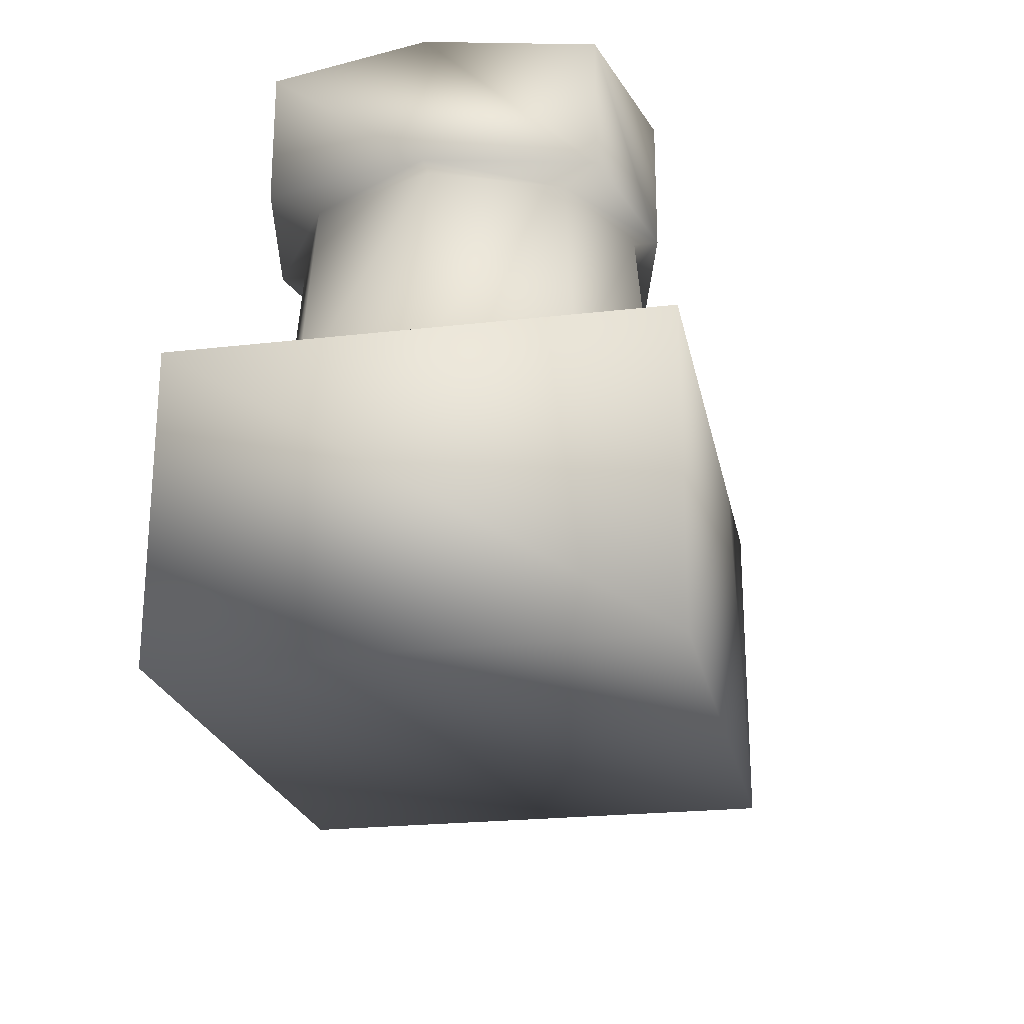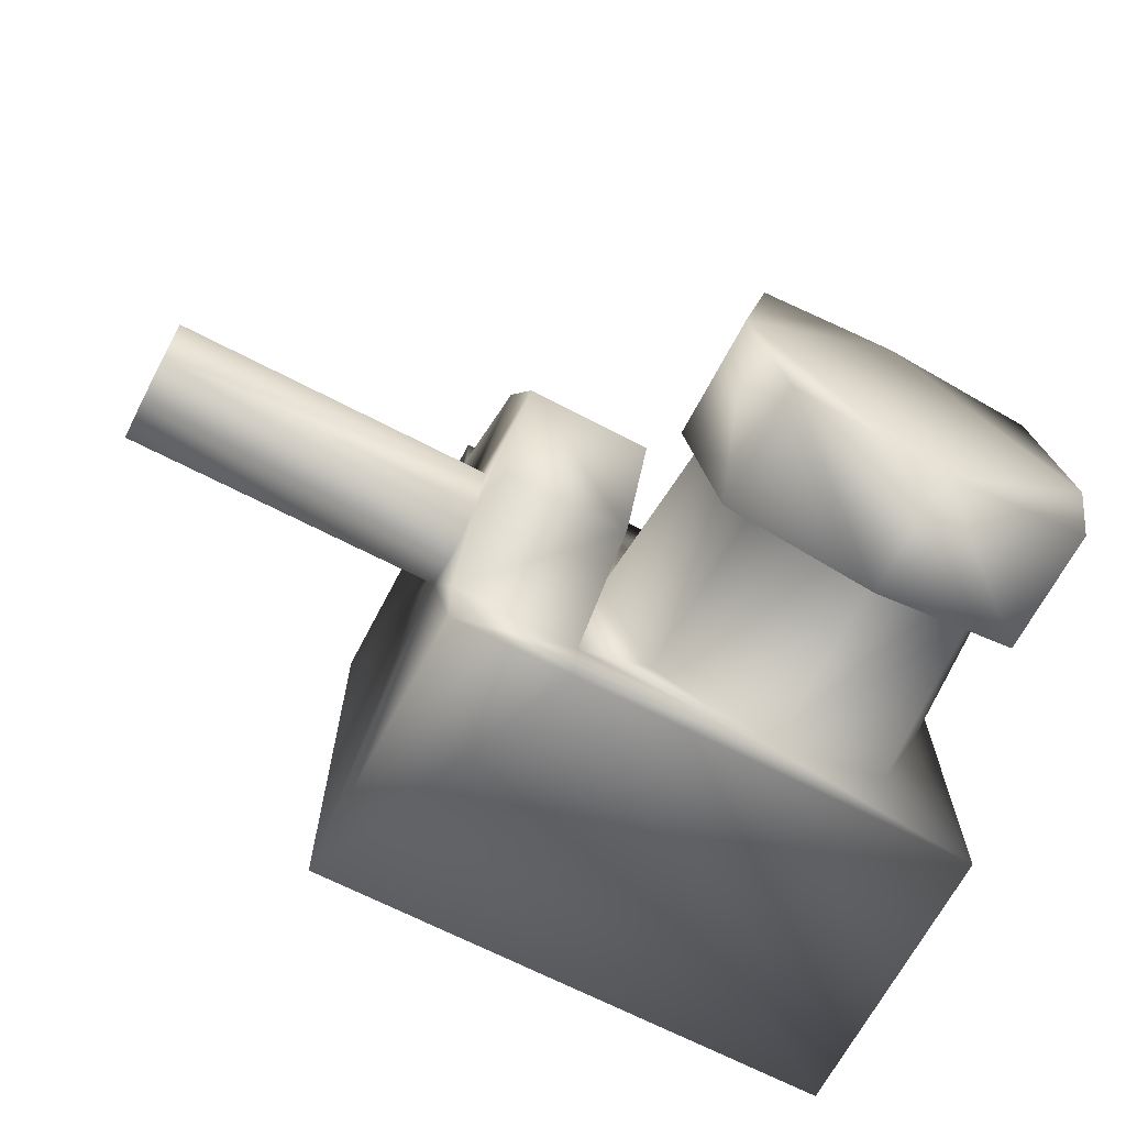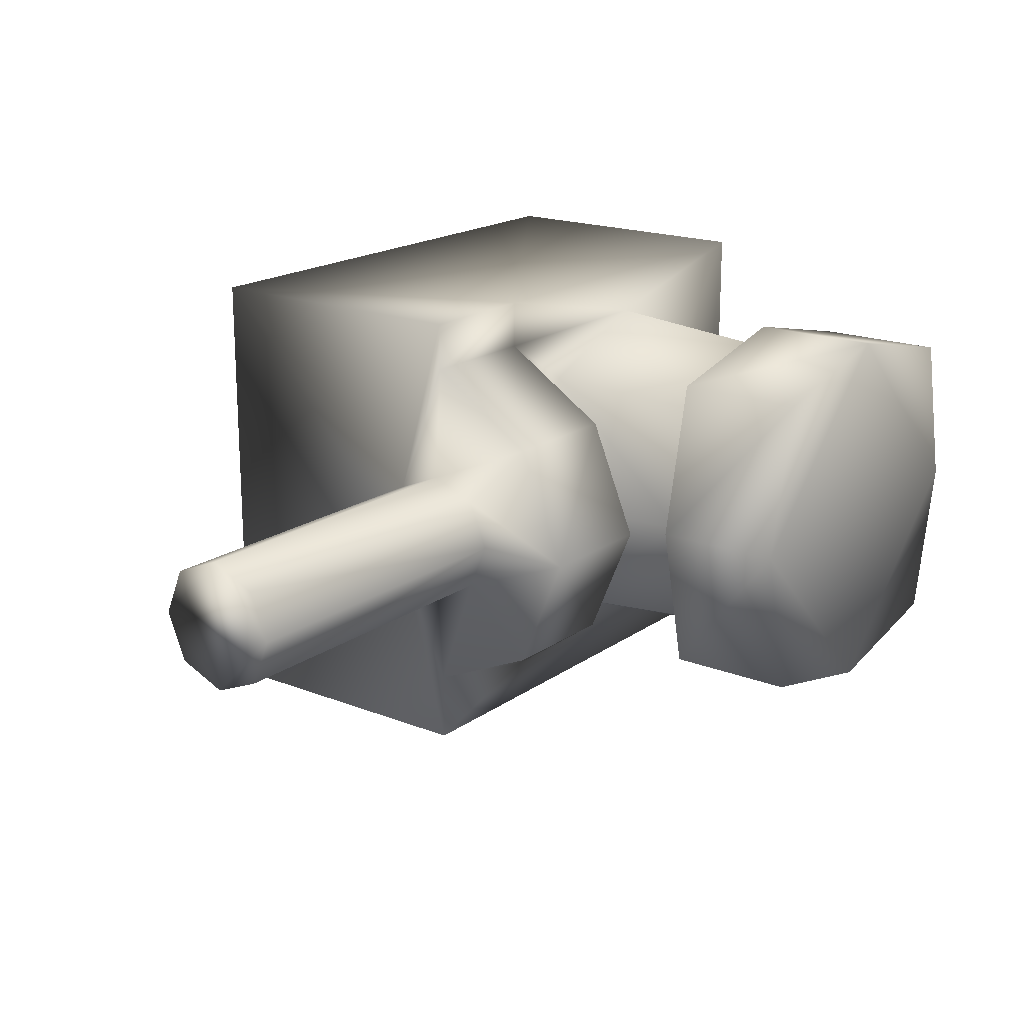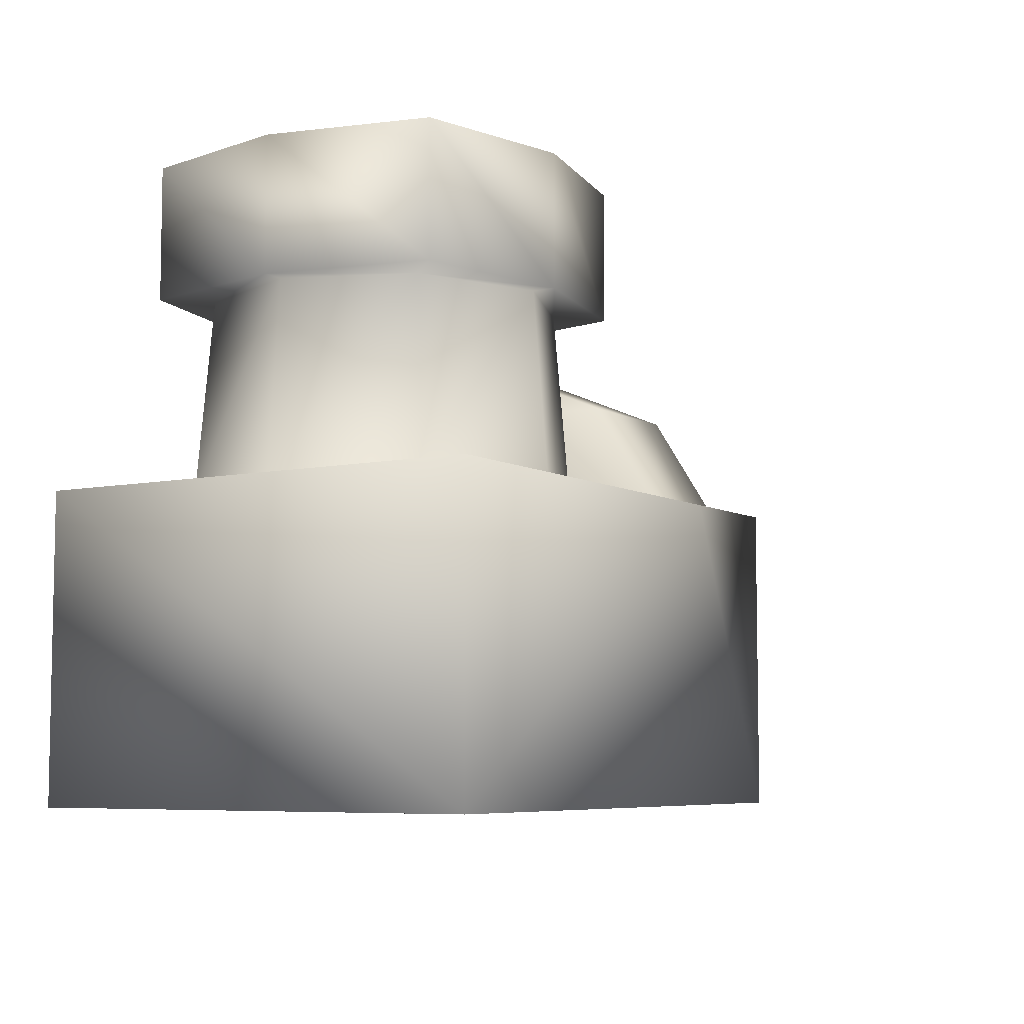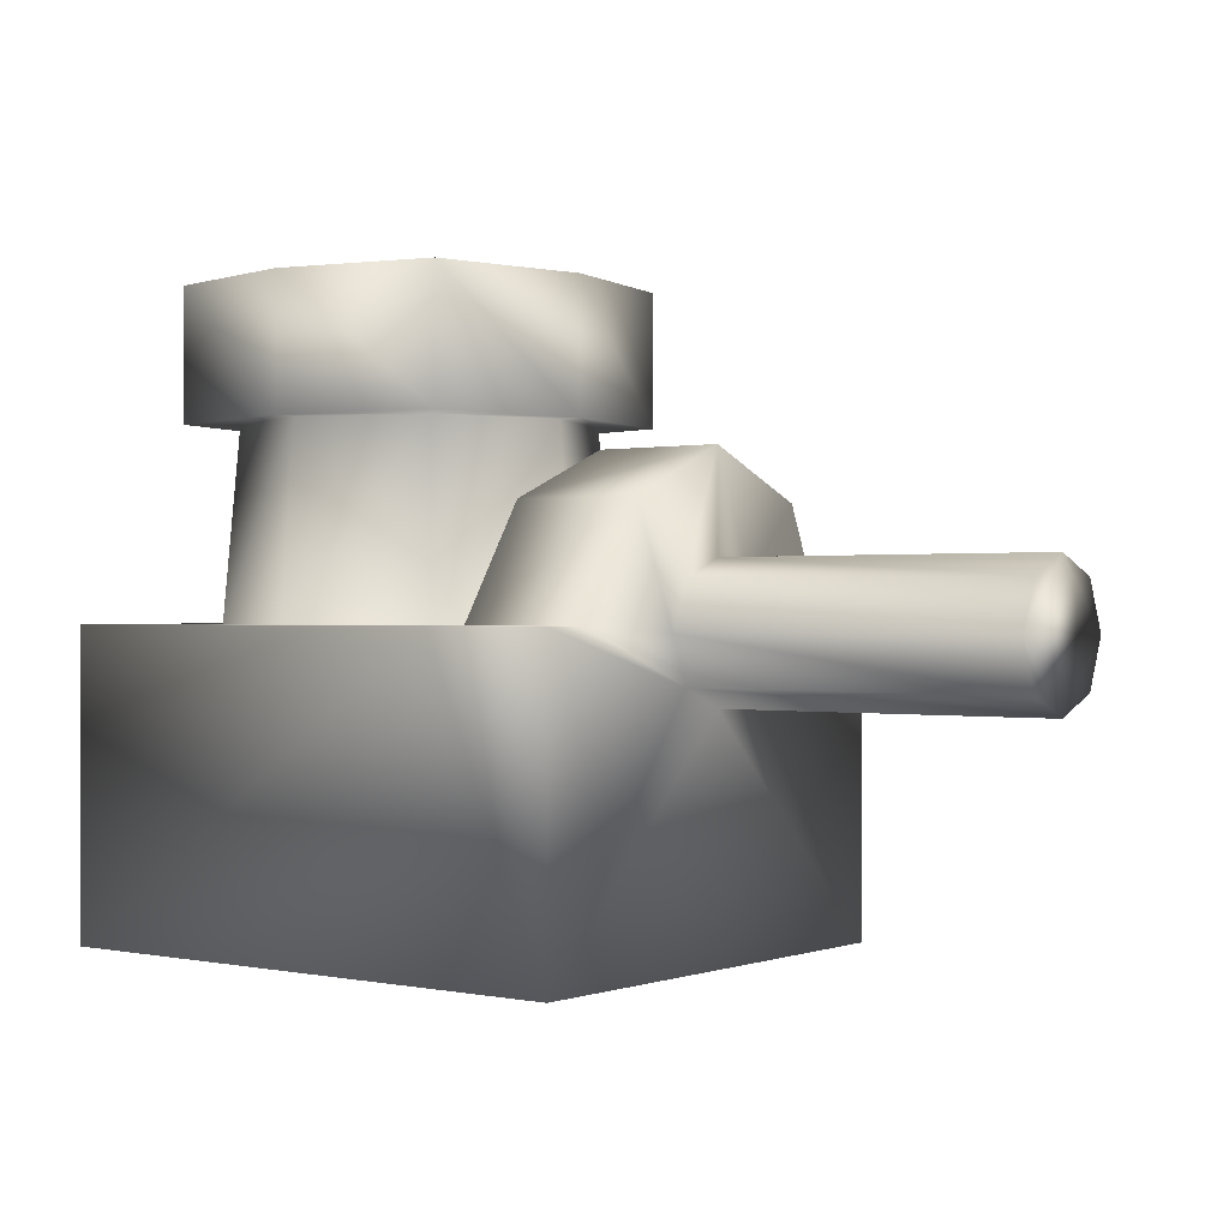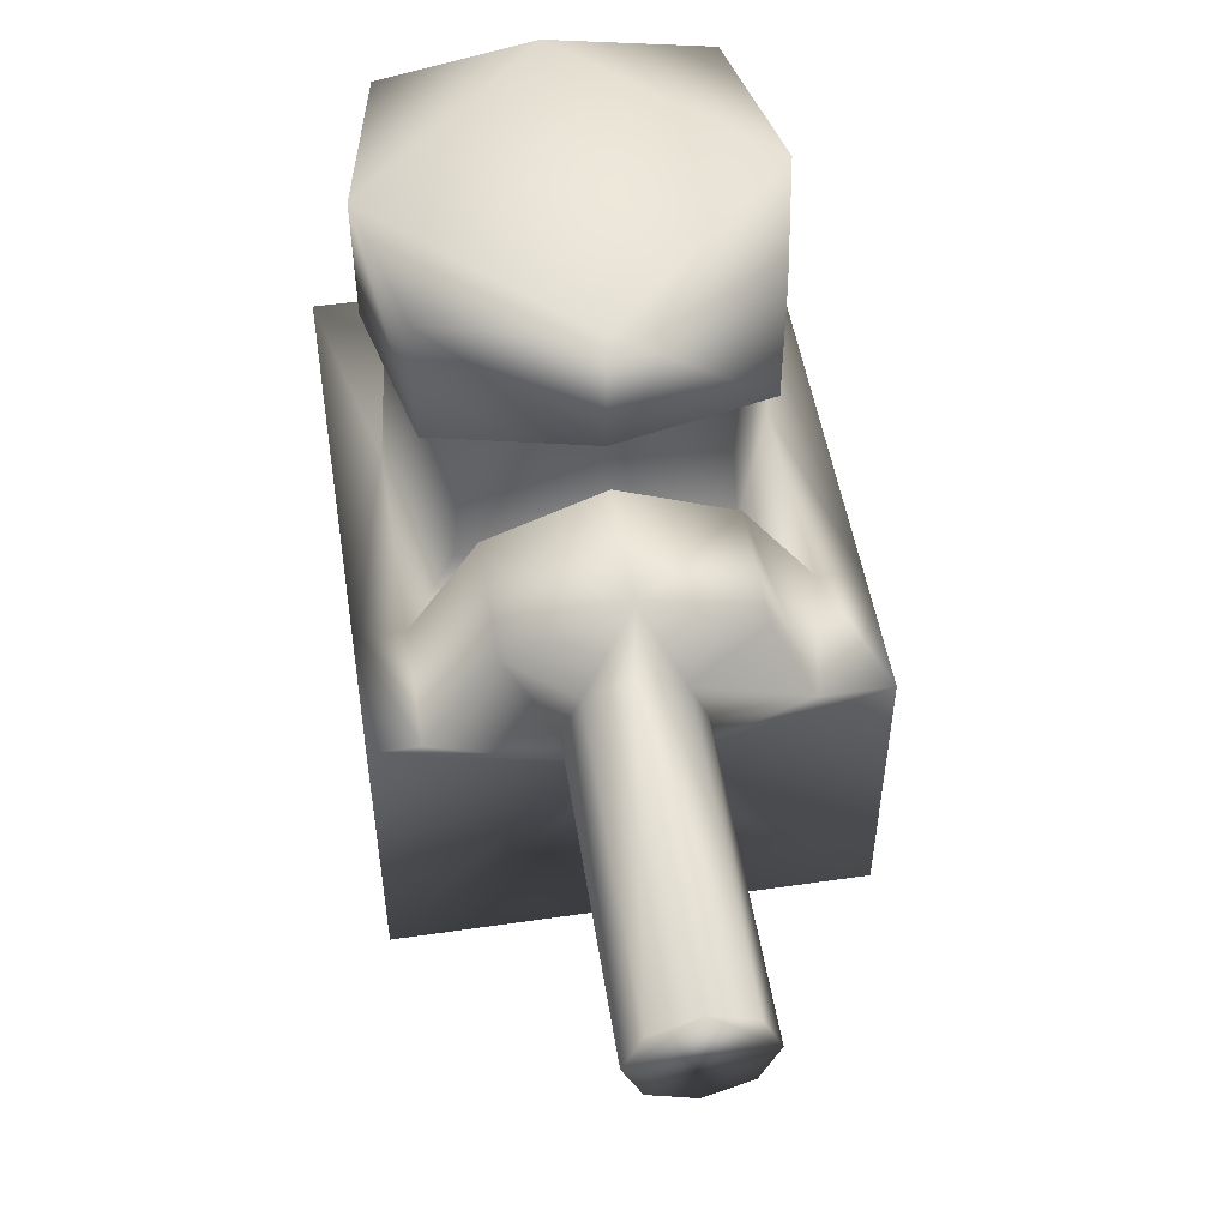
<metadata>
{"format":"obj","ext":"obj","renderer":"f3d","projection":"perspective","resolution":1024,"background":"white","views":[{"elev":-22.8,"azim":101.2,"up":"+Z"},{"elev":-67.5,"azim":-27.6,"up":"+Y"},{"elev":18.5,"azim":-52.9,"up":"+Y"},{"elev":-6.6,"azim":122.1,"up":"+Z"},{"elev":0.1,"azim":-142.3,"up":"+Z"},{"elev":50.7,"azim":-99.0,"up":"+Z"}]}
</metadata>
<code>
v 0.06192 0.009525 0
v 0.1102 0.009525 0
v 0.06192 0.006735 -0.006735
v 0.1102 0.006735 -0.006735
v 0.06192 0 -0.009525
v 0.1102 0 -0.009525
v 0.06192 -0.006735 -0.006735
v 0.1102 -0.006735 -0.006735
v 0.06192 -0.009525 0
v 0.1102 -0.009525 0
v 0.06192 -0.006735 0.006735
v 0.1102 -0.006735 0.006735
v 0.06192 0 0.009525
v 0.1102 0 0.009525
v 0.06192 0.006735 0.006735
v 0.1102 0.006735 0.006735
v 0.1102 0.02686 0.001
v 0.1102 -0.02375 0.001
v 0.1102 -0.01679 0.01679
v 0.1102 0 0.02375
v 0.1102 0.01679 0.01679
v 0.1289 0.02686 0.001
v 0.1289 -0.02735 0.002
v 0.1289 -0.01679 0.01679
v 0.1289 0 0.02375
v 0.1289 0.01679 0.01679
v 0.1102 -0.03388 -0.04238
v 0.1102 -0.03388 0.001
v 0.1102 0.03388 -0.04238
v 0.1102 0.03388 0.001
v 0.1912 -0.03388 -0.04238
v 0.1912 -0.03388 0.001
v 0.1912 0.03388 -0.04238
v 0.1912 0.03388 0.001
v 0.1289 0.03388 0.001
v 0.1289 -0.03388 0.001
v 0.1602 0.02696 0.001
v 0.1602 0.02459 0.02809
v 0.1793 0.01906 0.001
v 0.1776 0.01739 0.02809
v 0.1872 0 0.001
v 0.1848 0 0.02809
v 0.1793 -0.01906 0.001
v 0.1776 -0.01739 0.02809
v 0.1602 -0.02696 0.001
v 0.1602 -0.02459 0.02809
v 0.1412 -0.01906 0.001
v 0.1428 -0.01739 0.02809
v 0.1333 0 0.001
v 0.1356 0 0.02809
v 0.1412 0.01906 0.001
v 0.1428 0.01739 0.02809
v 0.183 0.02281 0.02809
v 0.1602 0.02796 0.02809
v 0.1882 0 0.02809
v 0.183 -0.02281 0.02809
v 0.1602 -0.02796 0.02809
v 0.1374 -0.02281 0.02809
v 0.1323 0 0.02809
v 0.1374 0.02281 0.02809
v 0.183 0.02281 0.047
v 0.1602 0.02796 0.047
v 0.1882 0 0.047
v 0.183 -0.02281 0.047
v 0.1602 -0.02796 0.047
v 0.1374 -0.02281 0.047
v 0.1323 0 0.047
v 0.1374 0.02281 0.047
v 0.1102 0.006735 -0.006735
v 0.06192 0 -0.009525
v 0.1102 0 -0.009525
v 0.1102 -0.006735 -0.006735
v 0.1102 -0.009525 0
v 0.06192 -0.006735 0.006735
v 0.1102 -0.006735 0.006735
v 0.1102 0.009525 0
v 0.1102 0 0.009525
v 0.1102 0.006735 0.006735
v 0.06192 0.009525 0
v 0.06192 0 -0.009525
v 0.06192 -0.009525 0
v 0.1102 0 0.02375
v 0.1102 0.006735 0.006735
v 0.1102 0 0.02375
v 0.1102 -0.006735 0.006735
v 0.1102 0.009525 0
v 0.1102 -0.02375 0.001
v 0.1102 0.01679 0.01679
v 0.1289 0.01679 0.01679
v 0.1102 0 0.02375
v 0.1102 -0.01679 0.01679
v 0.1289 -0.01679 0.01679
v 0.1289 0.02686 0.001
v 0.1289 0.01679 0.01679
v 0.1289 -0.01679 0.01679
v 0.1912 0.03388 -0.04238
v 0.1912 -0.03388 -0.04238
v 0.1102 0.03388 -0.04238
v 0.1912 0.03388 -0.04238
v 0.1912 -0.03388 -0.04238
v 0.1289 0.03388 0.001
v 0.1289 -0.03388 0.001
v 0.1289 -0.02735 0.002
v 0.1102 -0.006735 -0.006735
v 0.1102 -0.006735 -0.006735
v 0.1102 0 -0.009525
v 0.1102 -0.03388 -0.04238
v 0.1102 0.006735 -0.006735
v 0.1102 0.02686 0.001
v 0.1102 0.03388 0.001
v 0.1102 0.03388 -0.04238
v 0.1102 0.006735 -0.006735
v 0.1102 -0.03388 -0.04238
v 0.1776 0.01739 0.02809
v 0.1848 0 0.02809
v 0.1776 -0.01739 0.02809
v 0.1602 -0.02459 0.02809
v 0.1412 -0.01906 0.001
v 0.1428 -0.01739 0.02809
v 0.1356 0 0.02809
v 0.1428 0.01739 0.02809
v 0.1602 0.02459 0.02809
v 0.1428 0.01739 0.02809
v 0.1428 -0.01739 0.02809
v 0.1374 0.02281 0.02809
v 0.1776 0.01739 0.02809
v 0.1602 0.02796 0.02809
v 0.1776 -0.01739 0.02809
v 0.1882 0 0.02809
v 0.1323 0 0.02809
v 0.1602 -0.02796 0.02809
v 0.1602 0.02796 0.047
v 0.1374 -0.02281 0.02809
v 0.1323 0 0.047
v 0.183 -0.02281 0.02809
v 0.183 0.02281 0.02809
v 0.1882 0 0.047
v 0.1323 0 0.02809
v 0.1323 0 0.047
v 0.1374 0.02281 0.047
v 0.1602 -0.02796 0.02809
v 0.1602 -0.02796 0.047
v 0.1374 -0.02281 0.047
v 0.1882 0 0.02809
v 0.1882 0 0.047
v 0.183 -0.02281 0.047
v 0.1602 0.02796 0.02809
v 0.1602 0.02796 0.047
v 0.183 0.02281 0.047
v 0.1412 0.01906 0.001
v 0.1602 0.02696 0.001
v 0.1289 0.02686 0.001
v 0.1289 0.02686 0.001
v 0.1289 -0.02735 0.002
v 0.1333 0 0.001
v 0.1412 -0.01906 0.001
v 0.1289 -0.03388 0.001
v 0.1602 -0.02696 0.001
v 0.1602 -0.02696 0.001
v 0.1602 -0.02696 0.001
v 0.1412 -0.01906 0.001
v 0.1872 0 0.001
v 0.1912 0.03388 0.001
v 0.1602 0.02696 0.001
v 0.1289 0.02686 0.001
v 0.1602 0.02696 0.001
v 0.1793 -0.01906 0.001
v 0.1912 -0.03388 0.001
v 0.1793 0.01906 0.001
v 0.1872 0 0.001
v 0.1912 0.03388 0.001
v 0.1912 -0.03388 0.001
v 0.06192 0.009525 0
v 0.06192 0.006735 -0.006735
v 0.06192 -0.006735 -0.006735
v 0.06192 -0.009525 0
v 0.06192 0.006735 0.006735
v 0.06192 0 0.009525
v 0.06192 0 0.009525
v 0.06192 0.006735 0.006735
v 0.06192 -0.006735 0.006735
v 0.06192 -0.006735 -0.006735
v 0.06192 0.006735 -0.006735
v 0.1102 0.01679 0.01679
v 0.1102 0 0.009525
v 0.1102 0.01679 0.01679
v 0.1102 -0.01679 0.01679
v 0.1102 -0.01679 0.01679
v 0.1102 0.02686 0.001
v 0.1289 0 0.02375
v 0.1289 -0.02735 0.002
v 0.1289 0 0.02375
v 0.1102 0.03388 0.001
v 0.1912 0.03388 0.001
v 0.1912 -0.03388 0.001
v 0.1102 -0.03388 0.001
v 0.1102 -0.03388 -0.04238
v 0.1102 -0.02375 0.001
v 0.1793 -0.01906 0.001
v 0.1333 0 0.001
v 0.1374 0.02281 0.02809
v 0.1602 0.02796 0.02809
v 0.1848 0 0.02809
v 0.1374 -0.02281 0.02809
v 0.1602 0.02459 0.02809
v 0.183 0.02281 0.02809
v 0.183 -0.02281 0.02809
v 0.1356 0 0.02809
v 0.1602 -0.02459 0.02809
v 0.183 0.02281 0.047
v 0.1602 -0.02796 0.047
v 0.183 -0.02281 0.047
v 0.1374 -0.02281 0.047
v 0.1374 0.02281 0.047
v 0.1323 0 0.02809
v 0.1602 -0.02796 0.02809
v 0.1882 0 0.02809
v 0.1374 0.02281 0.02809
v 0.1374 -0.02281 0.02809
v 0.183 -0.02281 0.02809
v 0.183 0.02281 0.02809
f 2 4 3
f 69 6 5
f 70 71 8
f 72 10 9
f 73 12 11
f 74 75 14
f 16 76 1
f 77 78 15
f 79 80 81
f 20 25 26
f 75 19 82
f 83 77 84
f 85 73 18
f 86 16 21
f 87 23 24
f 88 89 22
f 90 91 92
f 93 94 95
f 29 35 33
f 32 31 96
f 97 36 27
f 98 99 100
f 101 30 17
f 28 102 103
f 104 87 10
f 28 18 105
f 106 98 107
f 108 98 6
f 86 109 4
f 110 111 112
f 106 113 8
f 38 40 39
f 114 42 41
f 115 44 43
f 116 46 45
f 117 48 47
f 118 119 50
f 52 120 59
f 121 122 37
f 120 123 51
f 60 68 62
f 114 53 55
f 124 117 57
f 121 125 54
f 126 38 127
f 128 115 129
f 119 58 130
f 116 56 131
f 63 132 67
f 133 66 134
f 135 64 65
f 136 61 137
f 138 139 140
f 141 142 143
f 144 145 146
f 147 148 149
f 150 151 152
f 153 154 49
f 155 154 156
f 157 158 23
f 157 32 159
f 160 161 23
f 162 32 34
f 163 101 164
f 150 165 49
f 166 101 152
f 162 167 168
f 169 170 34
f 169 171 164
f 172 167 159
f 173 2 3
f 174 69 5
f 7 70 8
f 175 72 9
f 176 73 11
f 13 74 14
f 177 16 1
f 178 77 15
f 179 180 79
f 81 181 179
f 80 182 81
f 79 183 80
f 81 179 79
f 184 20 26
f 185 75 82
f 186 83 84
f 187 85 18
f 17 86 21
f 188 87 24
f 189 88 22
f 190 90 92
f 95 191 93
f 94 192 95
f 35 29 193
f 35 194 33
f 163 32 96
f 36 97 195
f 36 196 27
f 197 98 100
f 153 101 17
f 198 28 103
f 197 28 105
f 189 110 112
f 166 38 39
f 169 114 41
f 162 115 43
f 199 116 45
f 160 117 47
f 200 118 50
f 201 52 59
f 150 121 37
f 155 120 51
f 202 60 62
f 203 114 55
f 204 124 57
f 205 121 54
f 206 126 127
f 207 128 129
f 208 119 130
f 209 116 131
f 132 63 210
f 63 211 212
f 211 67 213
f 67 132 214
f 67 211 63
f 215 133 134
f 216 135 65
f 217 136 137
f 218 138 140
f 219 141 143
f 220 144 146
f 221 147 149
f 2 4 3
f 69 6 5
f 70 71 8
f 72 10 9
f 73 12 11
f 74 75 14
f 16 76 1
f 77 78 15
f 79 80 81
f 20 25 26
f 75 19 82
f 83 77 84
f 85 73 18
f 86 16 21
f 87 23 24
f 88 89 22
f 90 91 92
f 93 94 95
f 29 35 33
f 32 31 96
f 97 36 27
f 98 99 100
f 101 30 17
f 28 102 103
f 104 87 10
f 28 18 105
f 106 98 107
f 108 98 6
f 86 109 4
f 110 111 112
f 106 113 8
f 38 40 39
f 114 42 41
f 115 44 43
f 116 46 45
f 117 48 47
f 118 119 50
f 52 120 59
f 121 122 37
f 120 123 51
f 60 68 62
f 114 53 55
f 124 117 57
f 121 125 54
f 126 38 127
f 128 115 129
f 119 58 130
f 116 56 131
f 63 132 67
f 133 66 134
f 135 64 65
f 136 61 137
f 138 139 140
f 141 142 143
f 144 145 146
f 147 148 149
f 150 151 152
f 153 154 49
f 155 154 156
f 157 158 23
f 157 32 159
f 160 161 23
f 162 32 34
f 163 101 164
f 150 165 49
f 166 101 152
f 162 167 168
f 169 170 34
f 169 171 164
f 172 167 159
f 173 2 3
f 174 69 5
f 7 70 8
f 175 72 9
f 176 73 11
f 13 74 14
f 177 16 1
f 178 77 15
f 179 180 79
f 81 181 179
f 80 182 81
f 79 183 80
f 81 179 79
f 184 20 26
f 185 75 82
f 186 83 84
f 187 85 18
f 17 86 21
f 188 87 24
f 189 88 22
f 190 90 92
f 95 191 93
f 94 192 95
f 35 29 193
f 35 194 33
f 163 32 96
f 36 97 195
f 36 196 27
f 197 98 100
f 153 101 17
f 198 28 103
f 197 28 105
f 189 110 112
f 166 38 39
f 169 114 41
f 162 115 43
f 199 116 45
f 160 117 47
f 200 118 50
f 201 52 59
f 150 121 37
f 155 120 51
f 202 60 62
f 203 114 55
f 204 124 57
f 205 121 54
f 206 126 127
f 207 128 129
f 208 119 130
f 209 116 131
f 132 63 210
f 63 211 212
f 211 67 213
f 67 132 214
f 67 211 63
f 215 133 134
f 216 135 65
f 217 136 137
f 218 138 140
f 219 141 143
f 220 144 146
f 221 147 149

</code>
